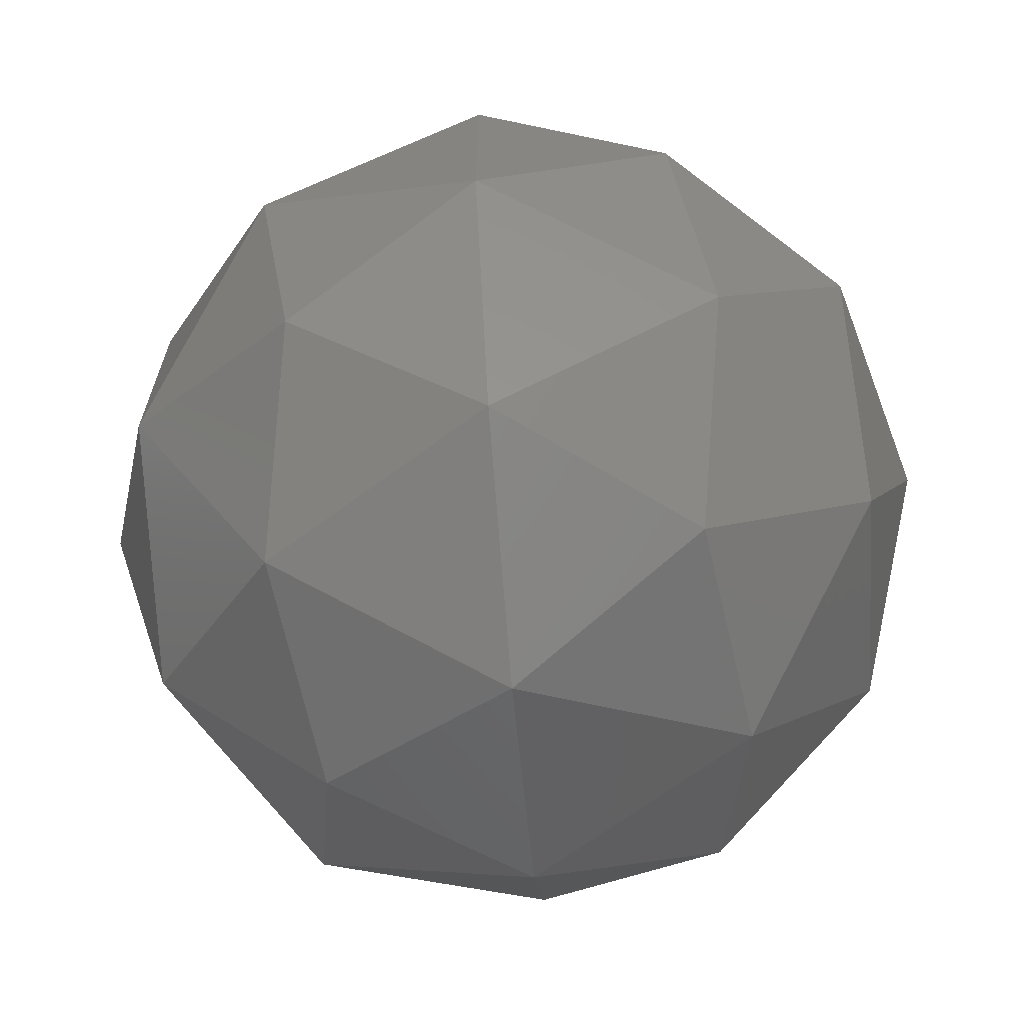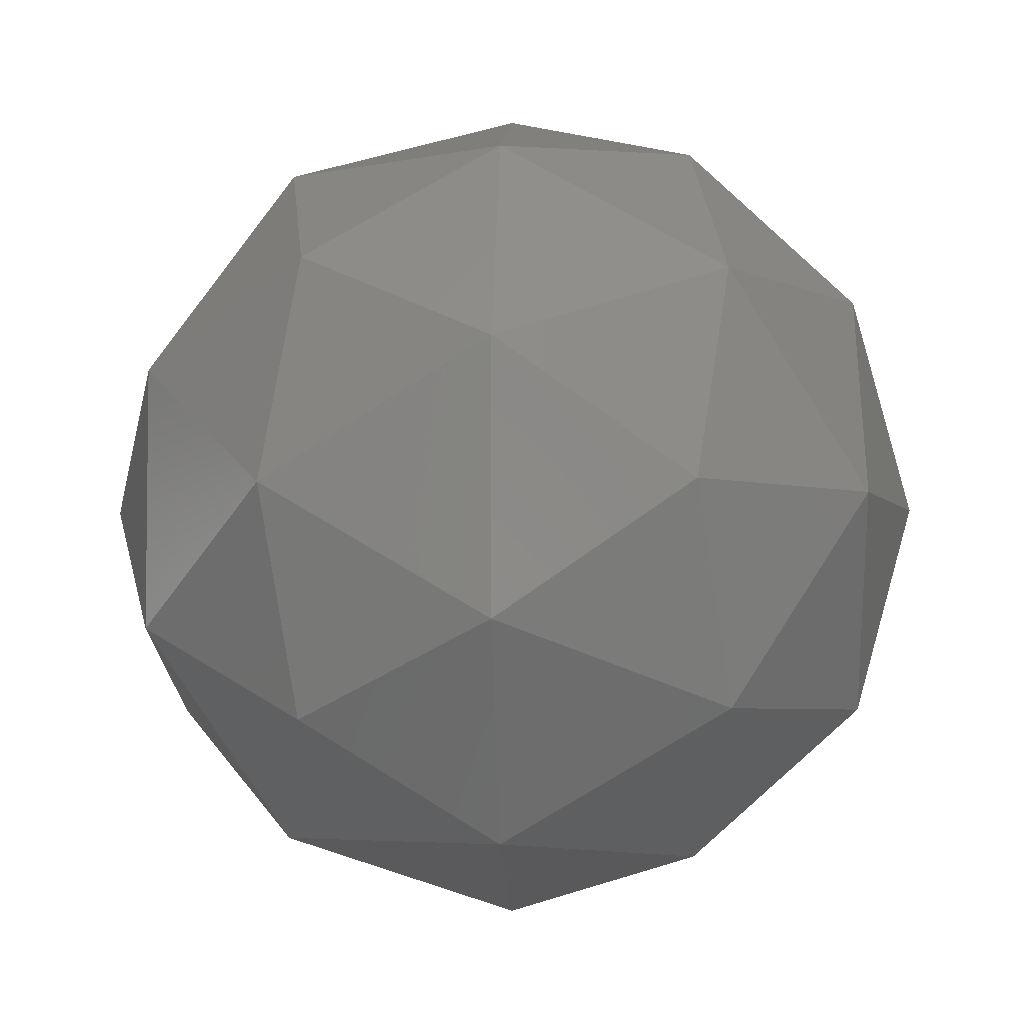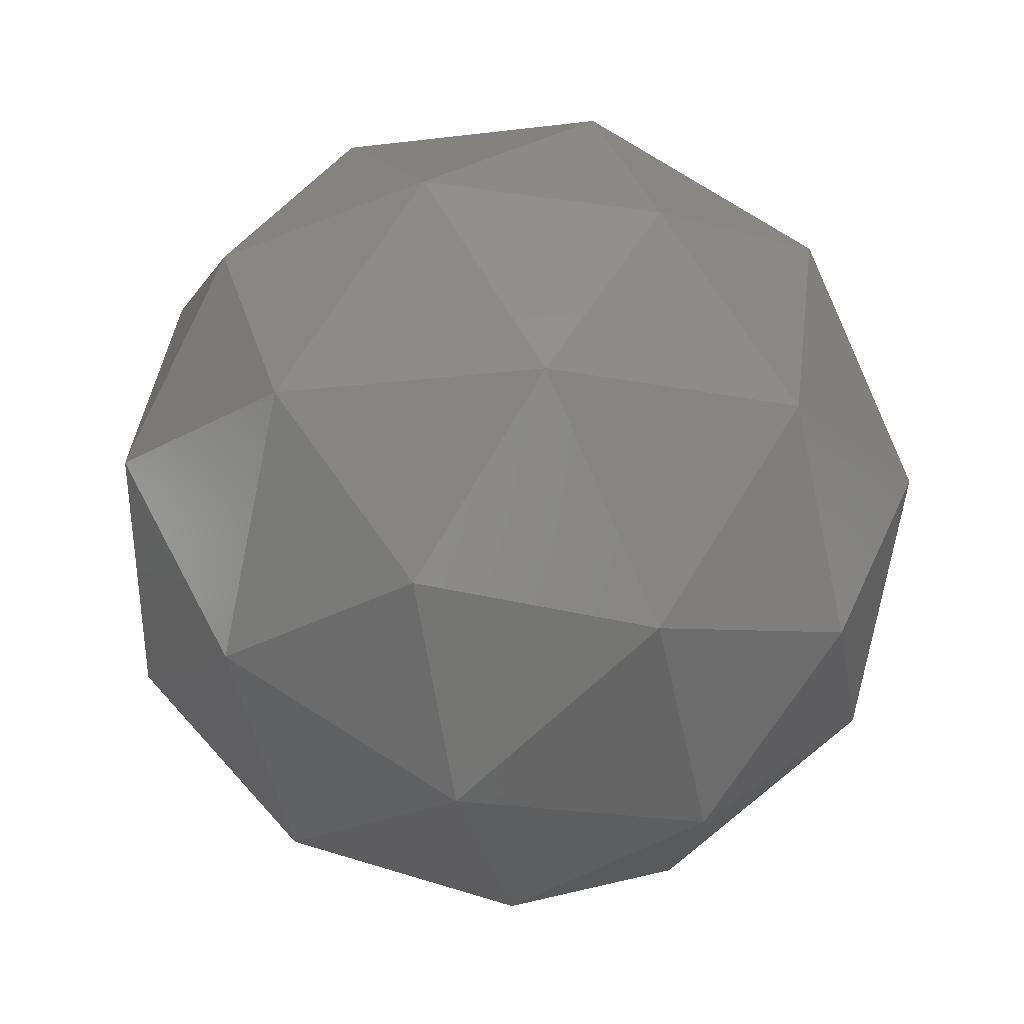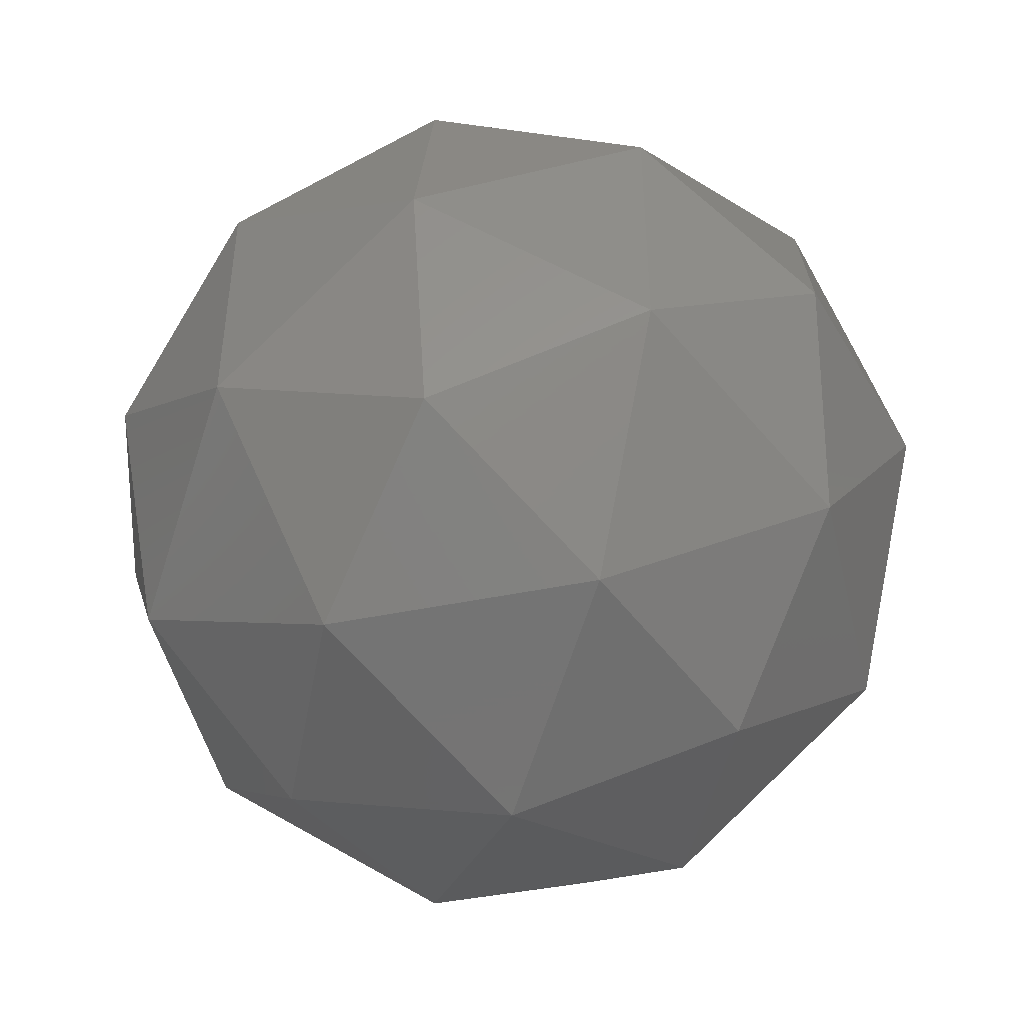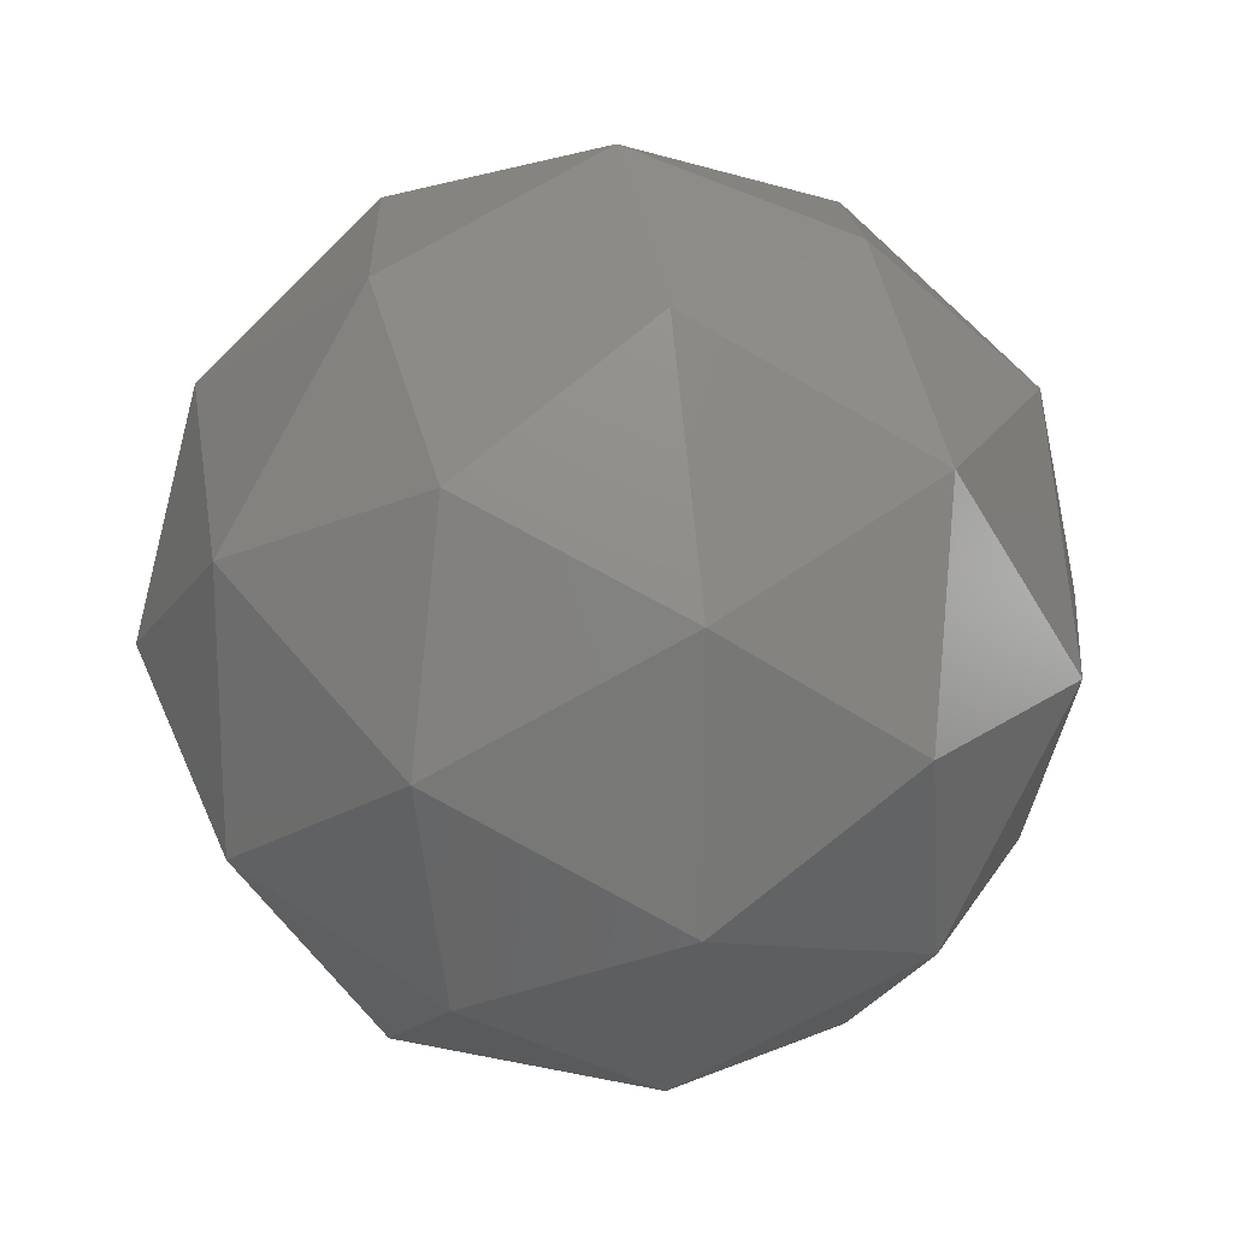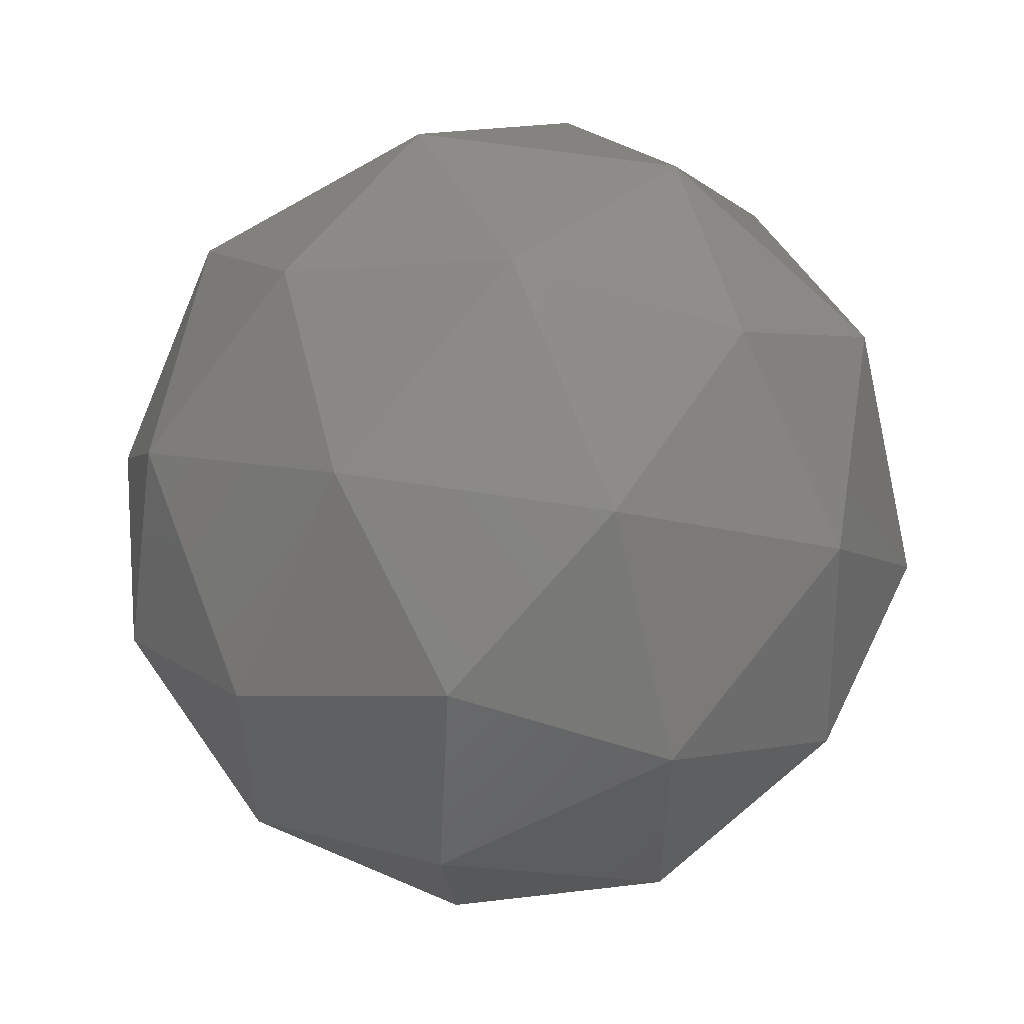
<metadata>
{"format":"stl","ext":"stl","renderer":"f3d","projection":"perspective","resolution":1024,"background":"white","views":[{"elev":-67.4,"azim":-85.0,"up":"+Z"},{"elev":-4.7,"azim":92.7,"up":"+Z"},{"elev":-18.2,"azim":-4.2,"up":"+Y"},{"elev":-46.9,"azim":71.2,"up":"+Z"},{"elev":19.4,"azim":-99.7,"up":"+Z"},{"elev":56.0,"azim":-112.2,"up":"+Z"}]}
</metadata>
<code>
# stl→obj: 42 verts, 80 faces
v -15.12 19.68 -2.408
v -10.87 21.17 0.6823
v -16.75 21.17 2.592
v -7.886 25.21 2.849
v -6.616 24.42 -2.408
v -20.38 21.17 -2.408
v -16.75 21.17 -7.408
v -10.87 21.17 -5.498
v -5.612 29.68 0.6823
v -17.89 25.21 6.099
v -12.49 24.42 5.682
v -15.12 29.68 7.592
v -24.07 25.21 -2.408
v -22 24.42 2.592
v -24.63 29.68 0.6823
v -17.89 25.21 -10.91
v -22 24.42 -7.408
v -21 29.68 -10.5
v -7.886 25.21 -7.665
v -12.49 24.42 -10.5
v -9.244 29.68 -10.5
v -9.244 29.68 5.682
v -21 29.68 5.682
v -24.63 29.68 -5.498
v -15.12 29.68 -12.41
v -5.612 29.68 -5.498
v -12.36 34.15 6.099
v -8.24 34.94 2.592
v -13.5 38.18 2.592
v -22.36 34.15 2.849
v -17.75 34.94 5.682
v -19.38 38.18 0.6823
v -22.36 34.15 -7.665
v -23.63 34.94 -2.408
v -19.38 38.18 -5.498
v -12.36 34.15 -10.91
v -17.75 34.94 -10.5
v -13.5 38.18 -7.408
v -6.178 34.15 -2.408
v -8.24 34.94 -7.408
v -9.865 38.18 -2.408
v -15.12 39.68 -2.408
f 1 2 3
f 4 2 5
f 1 3 6
f 1 6 7
f 1 7 8
f 4 5 9
f 10 11 12
f 13 14 15
f 16 17 18
f 19 20 21
f 4 9 22
f 10 12 23
f 13 15 24
f 16 18 25
f 19 21 26
f 27 28 29
f 30 31 32
f 33 34 35
f 36 37 38
f 39 40 41
f 41 38 42
f 41 40 38
f 40 36 38
f 38 35 42
f 38 37 35
f 37 33 35
f 35 32 42
f 35 34 32
f 34 30 32
f 32 29 42
f 32 31 29
f 31 27 29
f 29 41 42
f 29 28 41
f 28 39 41
f 26 40 39
f 26 21 40
f 21 36 40
f 25 37 36
f 25 18 37
f 18 33 37
f 24 34 33
f 24 15 34
f 15 30 34
f 23 31 30
f 23 12 31
f 12 27 31
f 22 28 27
f 22 9 28
f 9 39 28
f 21 25 36
f 21 20 25
f 20 16 25
f 18 24 33
f 18 17 24
f 17 13 24
f 15 23 30
f 15 14 23
f 14 10 23
f 12 22 27
f 12 11 22
f 11 4 22
f 9 26 39
f 9 5 26
f 5 19 26
f 8 20 19
f 8 7 20
f 7 16 20
f 7 17 16
f 7 6 17
f 6 13 17
f 6 14 13
f 6 3 14
f 3 10 14
f 5 8 19
f 5 2 8
f 2 1 8
f 3 11 10
f 3 2 11
f 2 4 11

</code>
